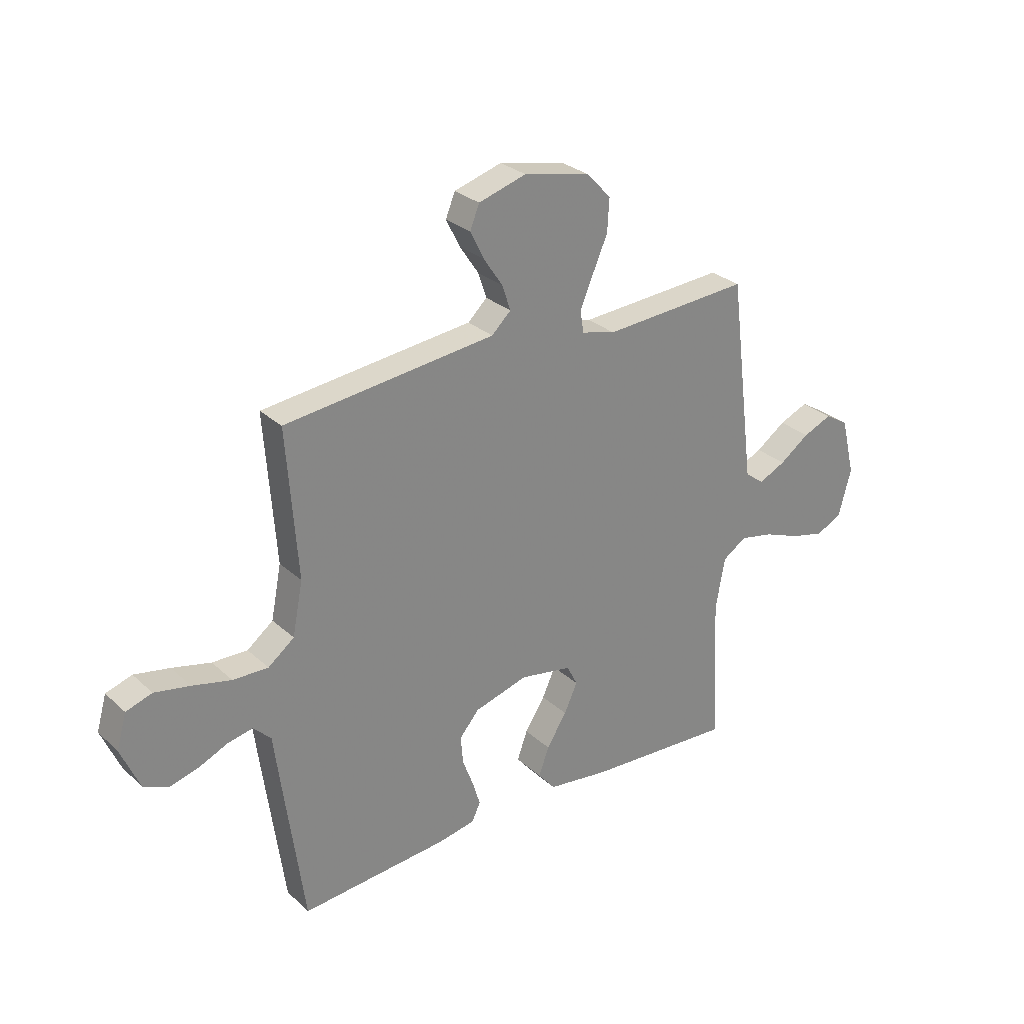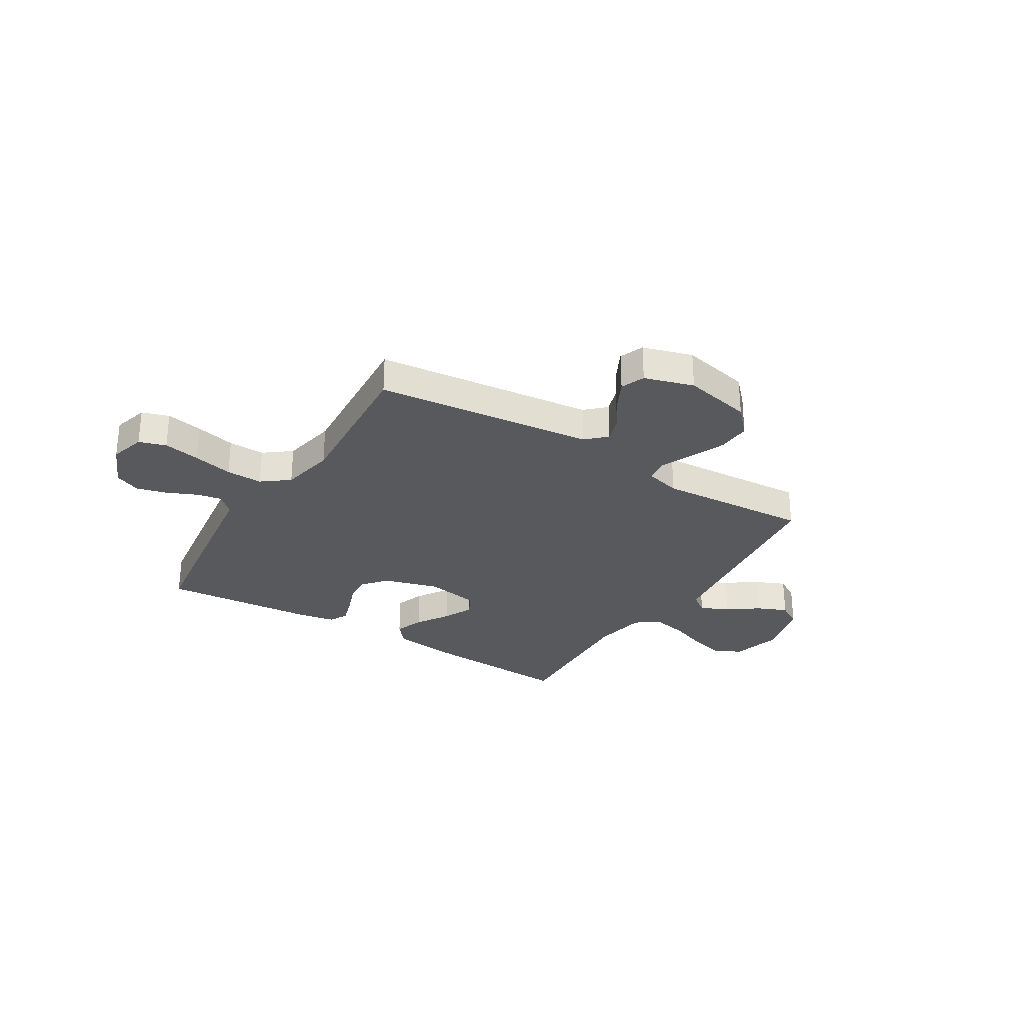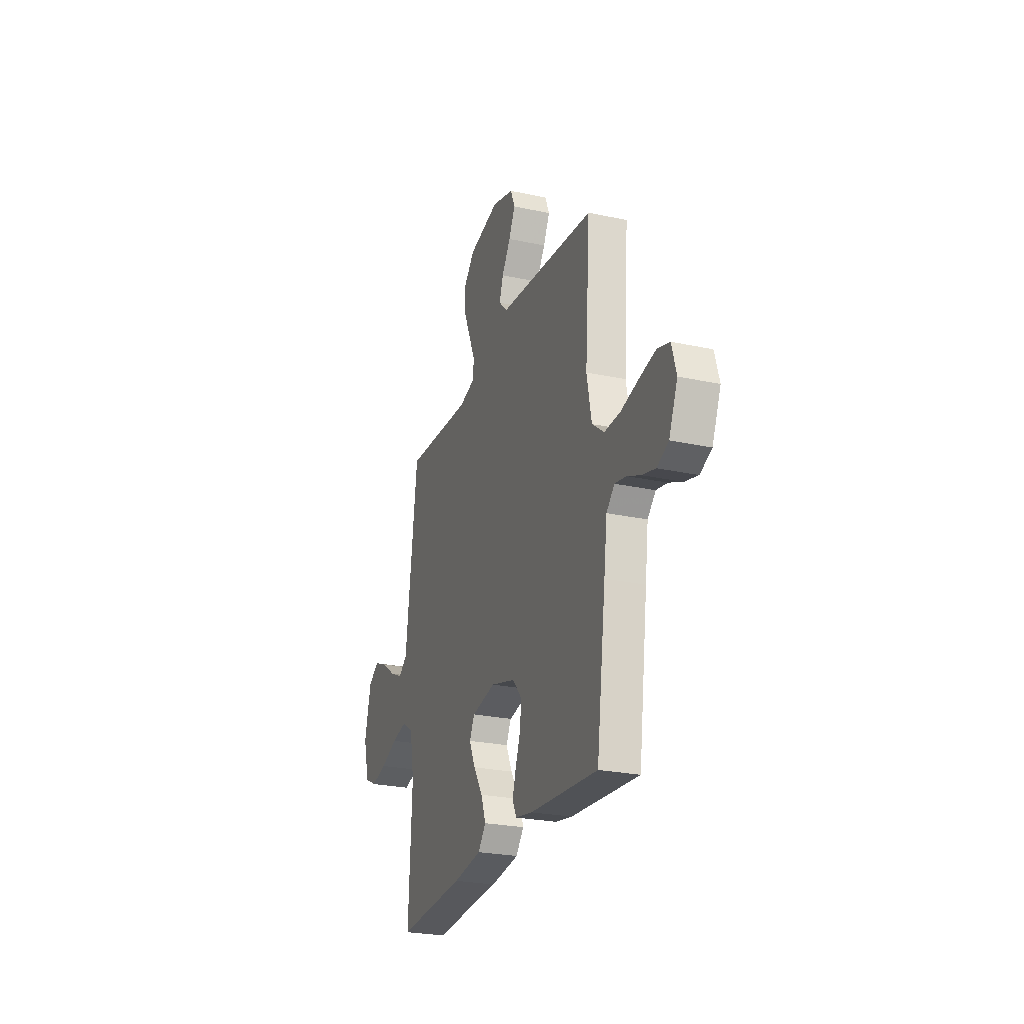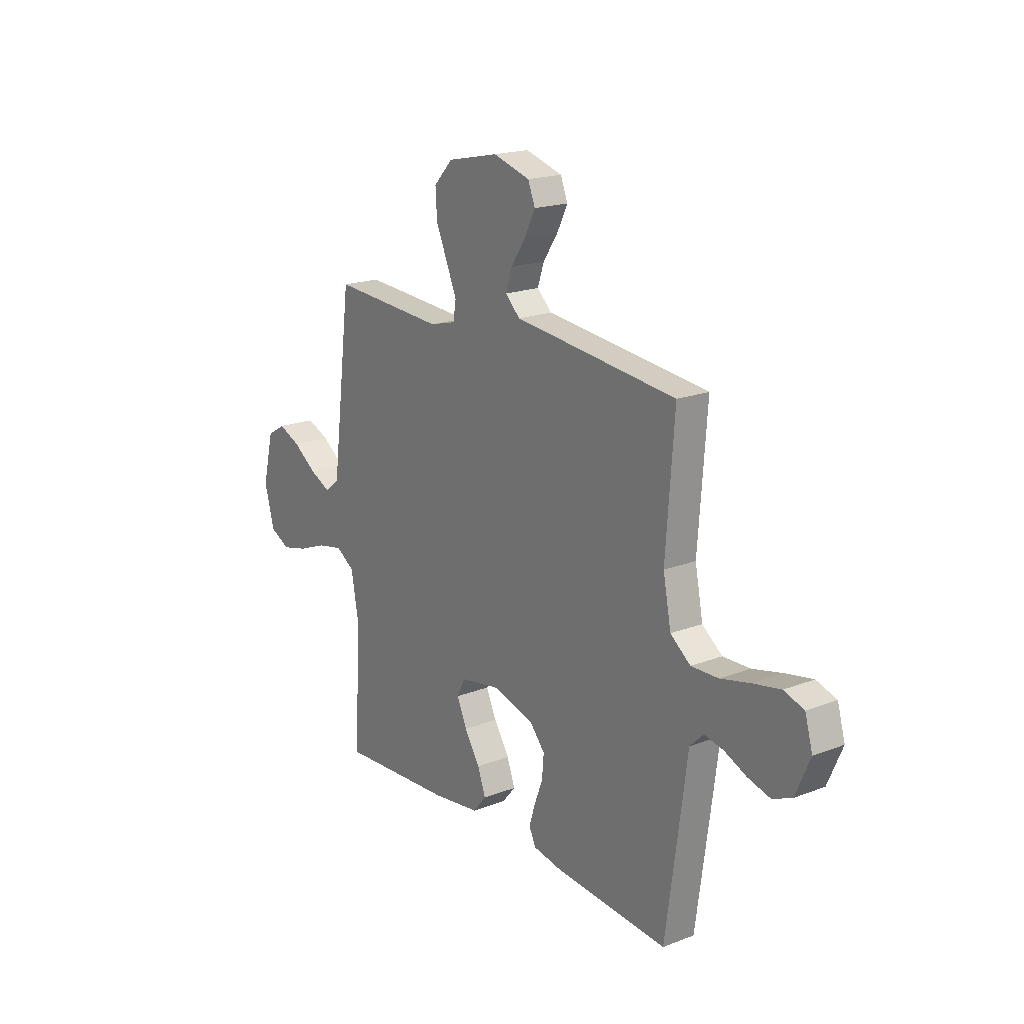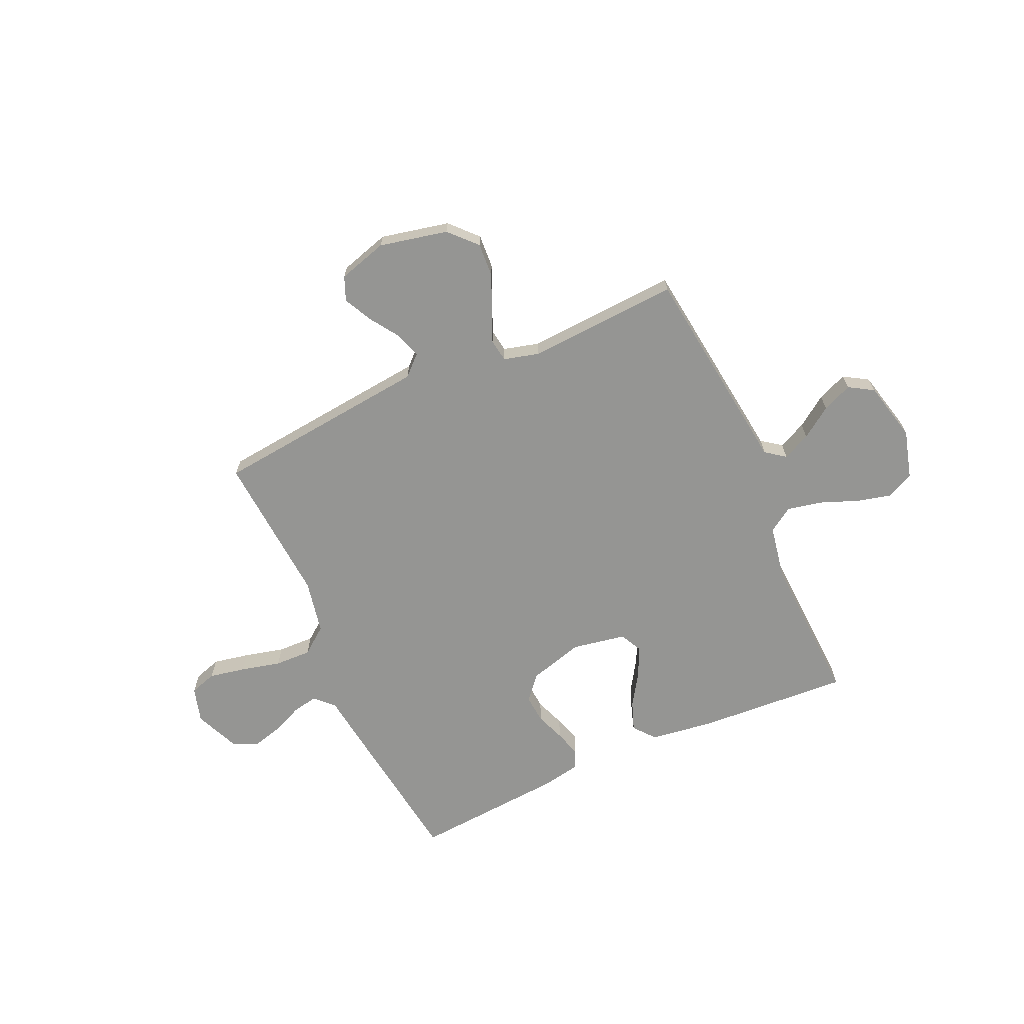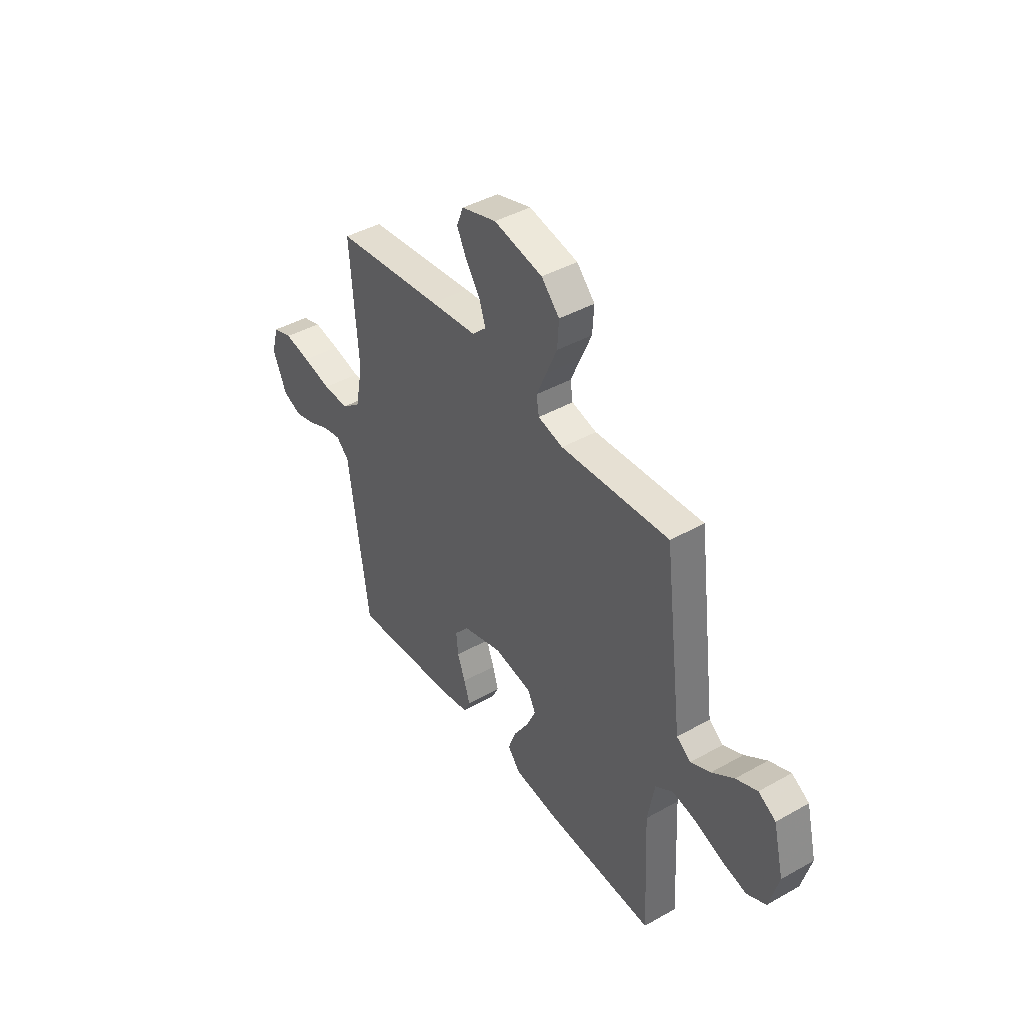
<metadata>
{"format":"obj","ext":"obj","renderer":"f3d","projection":"perspective","resolution":1024,"background":"white","views":[{"elev":28.4,"azim":-36.9,"up":"+Z"},{"elev":-29.0,"azim":-31.6,"up":"+Y"},{"elev":-25.4,"azim":-109.2,"up":"+Z"},{"elev":18.9,"azim":-126.1,"up":"+Z"},{"elev":-67.3,"azim":24.1,"up":"+Y"},{"elev":42.4,"azim":56.0,"up":"+Z"}]}
</metadata>
<code>
v -0.5 0.07 0.5
v -0.2 0.07 0.533
v -0.071 0.07 0.547
v -0.032 0.07 0.584
v -0.049 0.07 0.635
v -0.088 0.07 0.693
v -0.116 0.07 0.749
v -0.097 0.07 0.796
v 0 0.07 0.825
v 0.135 0.07 0.796
v 0.185 0.07 0.743
v 0.181 0.07 0.676
v 0.151 0.07 0.607
v 0.124 0.07 0.544
v 0.131 0.07 0.499
v 0.2 0.07 0.481
v 0.5 0.07 0.5
v 0.538 0.07 0.2
v 0.553 0.07 0.082
v 0.592 0.07 0.053
v 0.647 0.07 0.079
v 0.708 0.07 0.122
v 0.767 0.07 0.147
v 0.815 0.07 0.118
v 0.844 0.07 0
v 0.818 0.07 -0.096
v 0.765 0.07 -0.122
v 0.696 0.07 -0.105
v 0.621 0.07 -0.076
v 0.553 0.07 -0.062
v 0.504 0.07 -0.094
v 0.485 0.07 -0.2
v 0.5 0.07 -0.5
v 0.2 0.07 -0.482
v 0.074 0.07 -0.465
v 0.039 0.07 -0.423
v 0.06 0.07 -0.365
v 0.101 0.07 -0.301
v 0.128 0.07 -0.242
v 0.106 0.07 -0.199
v 0 0.07 -0.18
v -0.109 0.07 -0.211
v -0.149 0.07 -0.258
v -0.144 0.07 -0.315
v -0.122 0.07 -0.373
v -0.106 0.07 -0.425
v -0.124 0.07 -0.462
v -0.2 0.07 -0.476
v -0.5 0.07 -0.5
v -0.541 0.07 -0.2
v -0.555 0.07 -0.093
v -0.591 0.07 -0.058
v -0.641 0.07 -0.068
v -0.7 0.07 -0.094
v -0.759 0.07 -0.11
v -0.81 0.07 -0.088
v -0.848 0.07 0
v -0.828 0.07 0.07
v -0.775 0.07 0.087
v -0.703 0.07 0.073
v -0.624 0.07 0.054
v -0.552 0.07 0.052
v -0.499 0.07 0.093
v -0.478 0.07 0.2
v -0.5 0 0.5
v -0.2 0 0.533
v -0.071 0 0.547
v -0.032 0 0.584
v -0.049 0 0.635
v -0.088 0 0.693
v -0.116 0 0.749
v -0.097 0 0.796
v 0 0 0.825
v 0.135 0 0.796
v 0.185 0 0.743
v 0.181 0 0.676
v 0.151 0 0.607
v 0.124 0 0.544
v 0.131 0 0.499
v 0.2 0 0.481
v 0.5 0 0.5
v 0.538 0 0.2
v 0.553 0 0.082
v 0.592 0 0.053
v 0.647 0 0.079
v 0.708 0 0.122
v 0.767 0 0.147
v 0.815 0 0.118
v 0.844 0 0
v 0.818 0 -0.096
v 0.765 0 -0.122
v 0.696 0 -0.105
v 0.621 0 -0.076
v 0.553 0 -0.062
v 0.504 0 -0.094
v 0.485 0 -0.2
v 0.5 0 -0.5
v 0.2 0 -0.482
v 0.074 0 -0.465
v 0.039 0 -0.423
v 0.06 0 -0.365
v 0.101 0 -0.301
v 0.128 0 -0.242
v 0.106 0 -0.199
v 0 0 -0.18
v -0.109 0 -0.211
v -0.149 0 -0.258
v -0.144 0 -0.315
v -0.122 0 -0.373
v -0.106 0 -0.425
v -0.124 0 -0.462
v -0.2 0 -0.476
v -0.5 0 -0.5
v -0.541 0 -0.2
v -0.555 0 -0.093
v -0.591 0 -0.058
v -0.641 0 -0.068
v -0.7 0 -0.094
v -0.759 0 -0.11
v -0.81 0 -0.088
v -0.848 0 0
v -0.828 0 0.07
v -0.775 0 0.087
v -0.703 0 0.073
v -0.624 0 0.054
v -0.552 0 0.052
v -0.499 0 0.093
v -0.478 0 0.2
f 58 59 60 61
f 56 57 58 61
f 56 61 62
f 53 54 55 56
f 52 53 56 62
f 51 52 62 63
f 49 50 51 63
f 44 45 46 47
f 44 47 48 49
f 35 36 37 38
f 35 38 39
f 32 33 34 35
f 31 32 35 39
f 30 31 39 40
f 26 27 28 29
f 26 29 30
f 25 26 30
f 24 25 30
f 21 22 23 24
f 20 21 24 30
f 19 20 30 40
f 16 17 18
f 15 16 18 19
f 10 11 12 13
f 10 13 14
f 9 10 14
f 8 9 14 15
f 5 6 7 8
f 4 5 8 15
f 64 1 2 3
f 49 63 64 3
f 43 44 49
f 42 43 49 3
f 15 19 40 41
f 15 41 42
f 3 4 15 42
f 125 124 123 122
f 125 122 121 120
f 126 125 120
f 120 119 118 117
f 126 120 117 116
f 127 126 116 115
f 127 115 114 113
f 111 110 109 108
f 113 112 111 108
f 102 101 100 99
f 103 102 99
f 99 98 97 96
f 103 99 96 95
f 104 103 95 94
f 93 92 91 90
f 94 93 90
f 94 90 89
f 94 89 88
f 88 87 86 85
f 94 88 85 84
f 104 94 84 83
f 82 81 80
f 83 82 80 79
f 77 76 75 74
f 78 77 74
f 78 74 73
f 79 78 73 72
f 72 71 70 69
f 79 72 69 68
f 67 66 65 128
f 67 128 127 113
f 113 108 107
f 67 113 107 106
f 105 104 83 79
f 106 105 79
f 106 79 68 67
f 1 65 66 2
f 2 66 67 3
f 3 67 68 4
f 4 68 69 5
f 5 69 70 6
f 6 70 71 7
f 7 71 72 8
f 8 72 73 9
f 9 73 74 10
f 10 74 75 11
f 11 75 76 12
f 12 76 77 13
f 13 77 78 14
f 14 78 79 15
f 15 79 80 16
f 16 80 81 17
f 17 81 82 18
f 18 82 83 19
f 19 83 84 20
f 20 84 85 21
f 21 85 86 22
f 22 86 87 23
f 23 87 88 24
f 24 88 89 25
f 25 89 90 26
f 26 90 91 27
f 27 91 92 28
f 28 92 93 29
f 29 93 94 30
f 30 94 95 31
f 31 95 96 32
f 32 96 97 33
f 33 97 98 34
f 34 98 99 35
f 35 99 100 36
f 36 100 101 37
f 37 101 102 38
f 38 102 103 39
f 39 103 104 40
f 40 104 105 41
f 41 105 106 42
f 42 106 107 43
f 43 107 108 44
f 44 108 109 45
f 45 109 110 46
f 46 110 111 47
f 47 111 112 48
f 48 112 113 49
f 49 113 114 50
f 50 114 115 51
f 51 115 116 52
f 52 116 117 53
f 53 117 118 54
f 54 118 119 55
f 55 119 120 56
f 56 120 121 57
f 57 121 122 58
f 58 122 123 59
f 59 123 124 60
f 60 124 125 61
f 61 125 126 62
f 62 126 127 63
f 63 127 128 64
f 64 128 65 1

</code>
